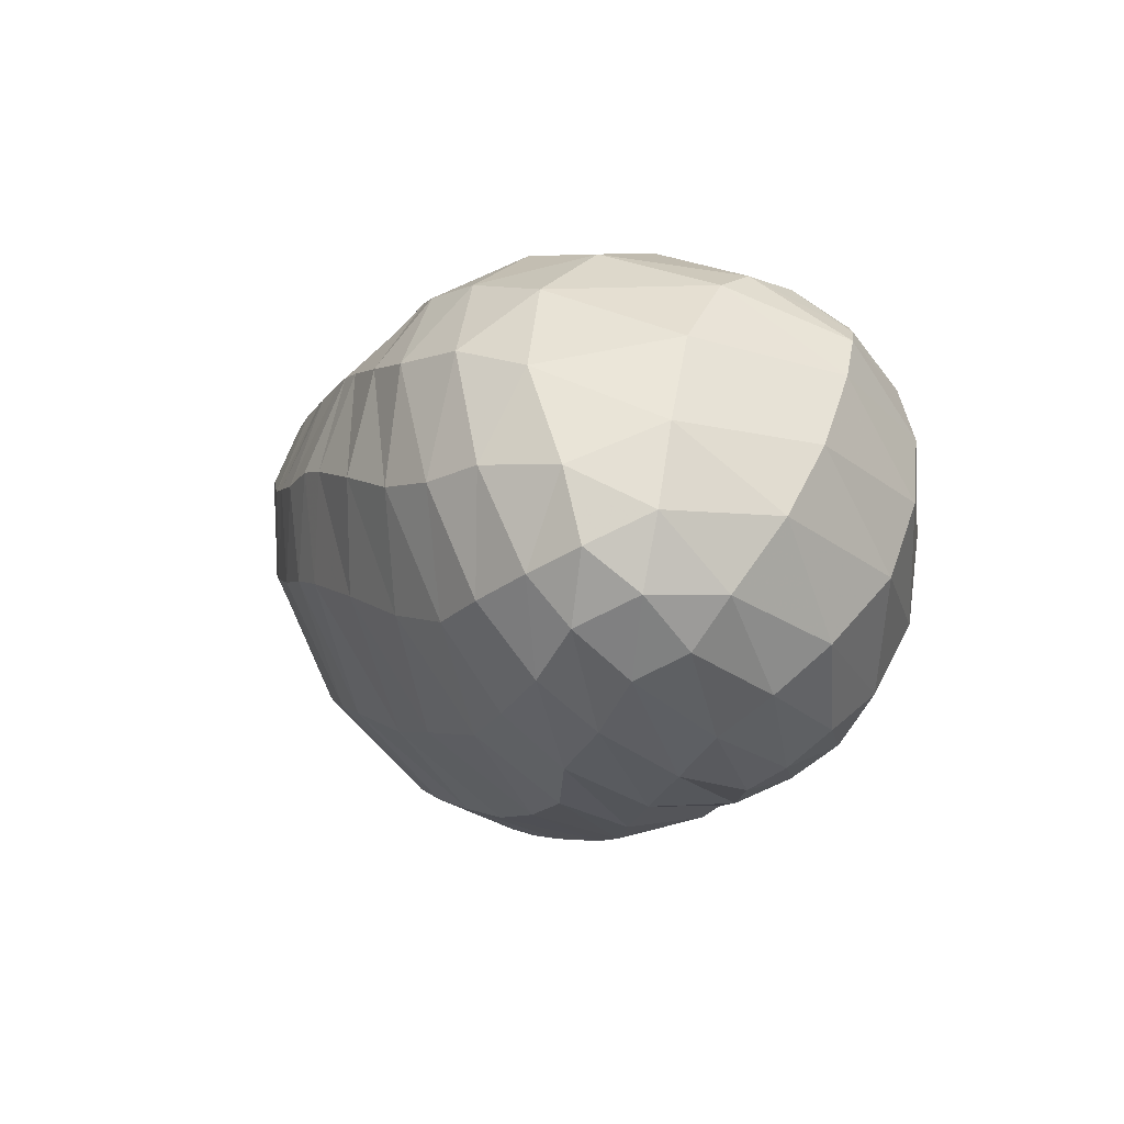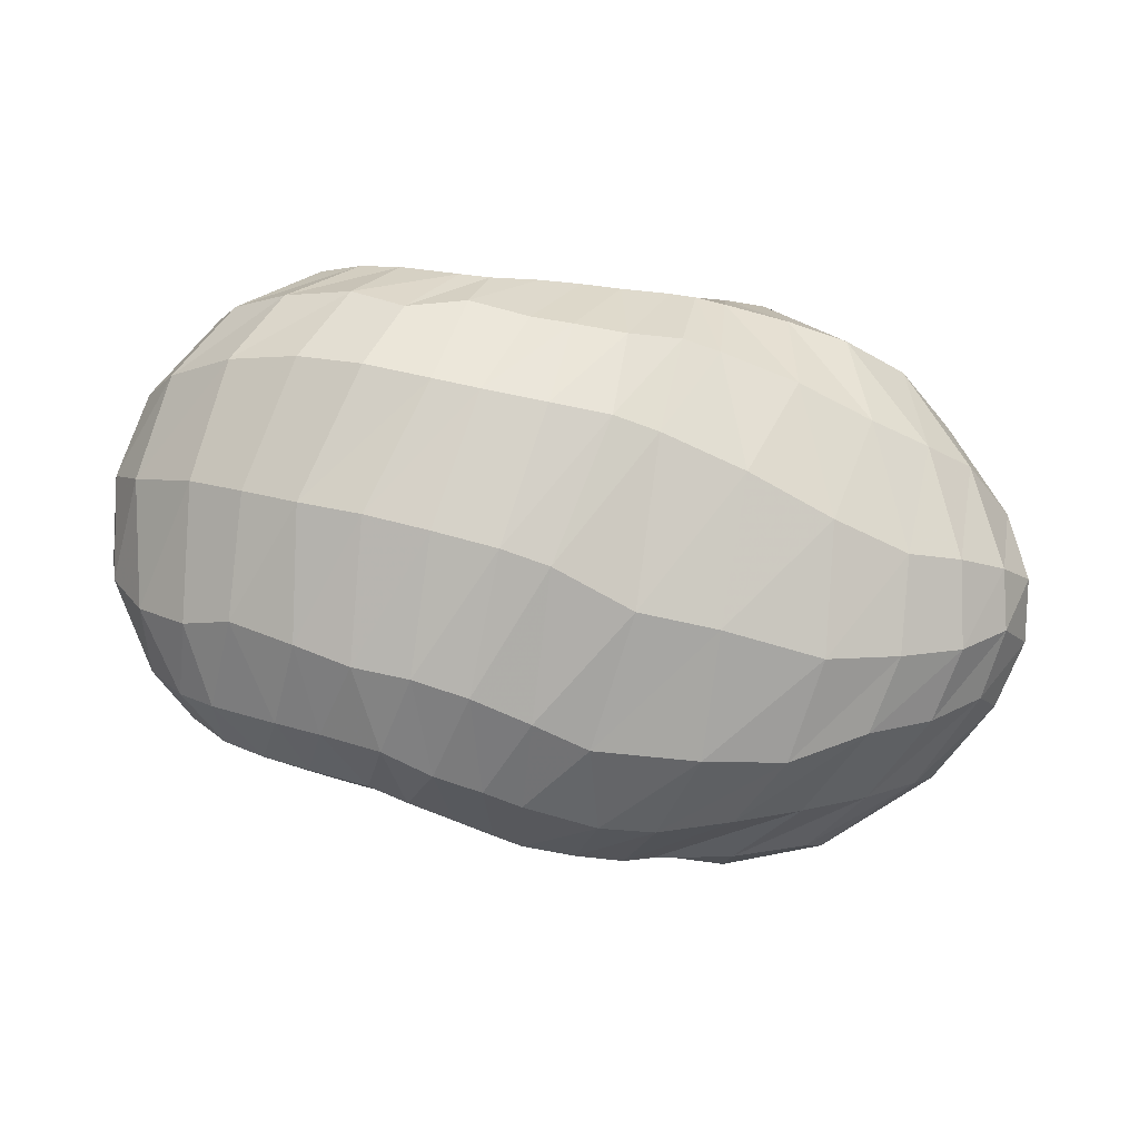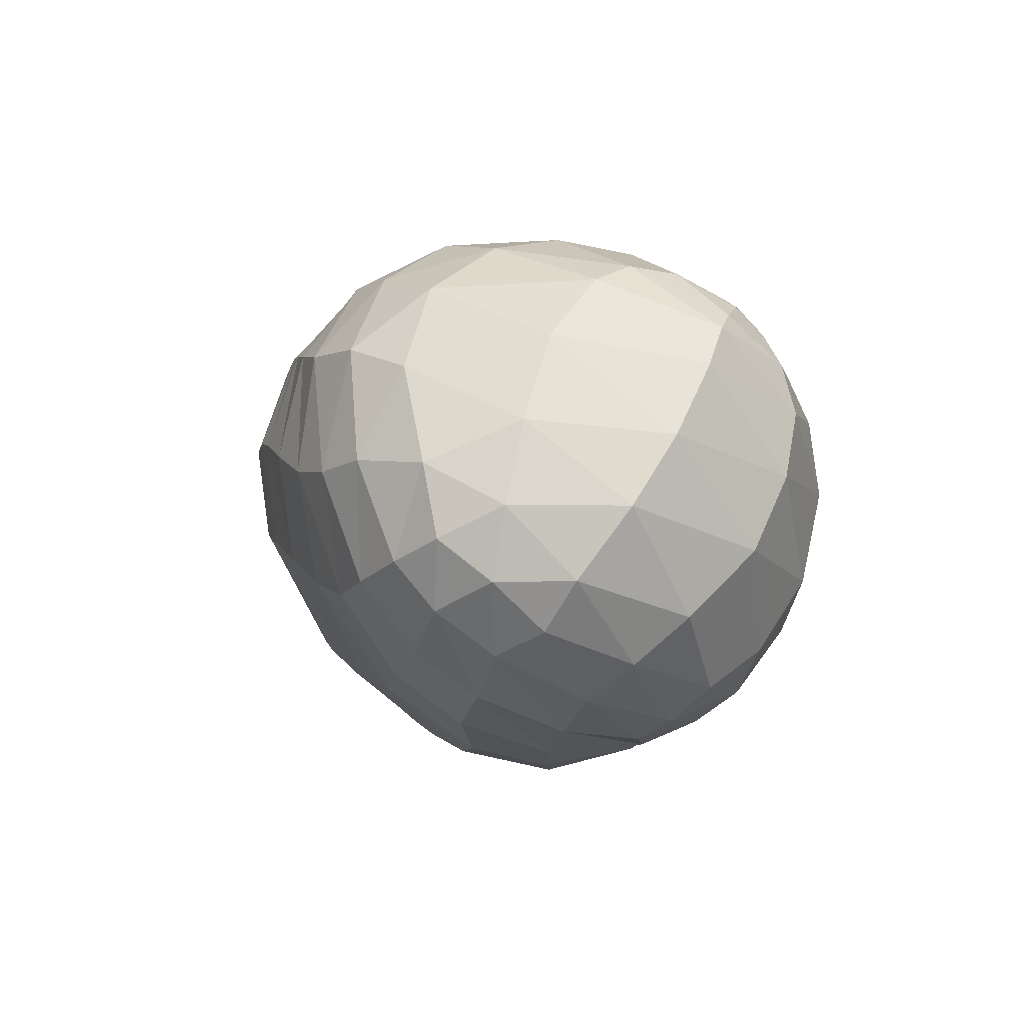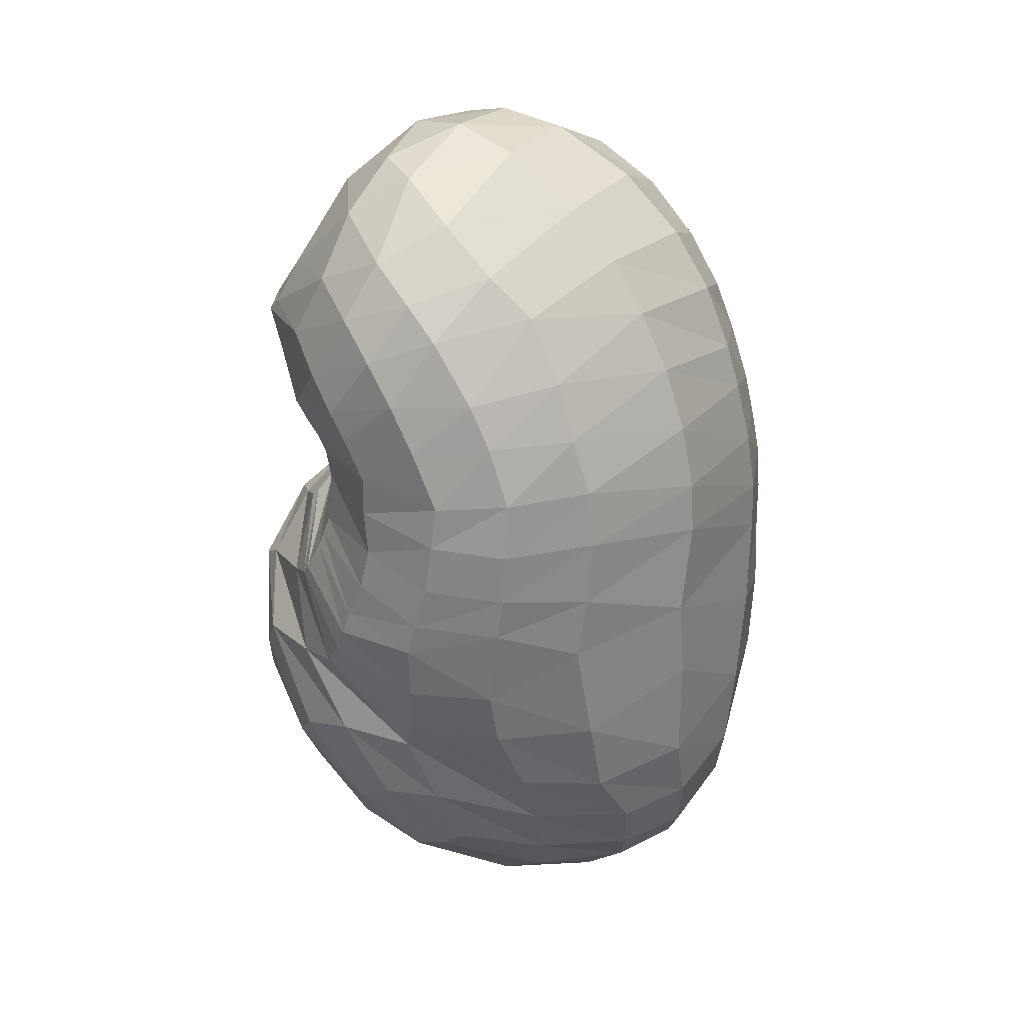
<metadata>
{"format":"obj","ext":"obj","renderer":"f3d","projection":"perspective","resolution":1024,"background":"white","views":[{"elev":-7.0,"azim":-115.6,"up":"+Y"},{"elev":-37.6,"azim":161.4,"up":"+Y"},{"elev":-2.3,"azim":-104.9,"up":"+Y"},{"elev":-55.2,"azim":91.3,"up":"+Y"}]}
</metadata>
<code>
v 99.99 166 181.8
v 133.4 162.4 199.4
v 170 156.6 203.5
v 200.7 151.7 191.1
v 218.7 134.5 185.5
v 224.2 135.1 177.4
v 237.5 146.4 163.6
v 246.8 143.3 167.1
v 250.6 150.6 168
v 263.6 145.5 190.9
v 289.7 134.9 196.5
v 86.5 161.4 174.1
v 128.9 132.1 218.5
v 173.3 115.6 224.7
v 186.9 101.6 219.6
v 203.2 66.38 205.5
v 216.1 63.35 199.2
v 226.6 64.24 195.2
v 250.7 68.07 194.6
v 260.4 71.29 199.9
v 278.9 89.59 208.8
v 286 101.1 212.9
v 71.15 144.4 162.2
v 110.5 79.38 208.2
v 146.4 54.41 207
v 55.38 100.7 132.5
v 95.51 46.28 170.9
v 114.6 29.36 153.6
v 160.3 25.68 170.6
v 186.6 20.24 168.4
v 213.9 20.45 165.3
v 242.9 22.9 159.3
v 272.7 31.35 163.9
v 297.1 44.57 176.8
v 311.4 73.41 191.9
v 66.89 64.16 109.3
v 96.87 44.07 96.69
v 141.2 25.61 106.1
v 200.4 22.16 113.7
v 238.8 28.63 108.4
v 272.8 36.15 114.4
v 307.3 52.66 126.4
v 330.7 69.92 152.1
v 339.1 102.2 171.1
v 67.9 91.1 77.48
v 100.3 79.01 61.4
v 144.4 78.8 55.56
v 200.3 93.32 50.79
v 233.5 97.22 53.03
v 266.5 103.6 60.69
v 303.1 116.6 77.98
v 334.5 132.3 115.7
v 334.1 147.7 145.5
v 92.28 143.3 72.96
v 135.9 150.2 53.11
v 176.1 154.9 54.31
v 193.7 155 55.38
v 221.5 153.8 58.88
v 249.5 150.8 62.15
v 274.4 159.1 74.64
v 295 169.5 94.58
v 299.8 175.9 124.8
v 119.9 184.7 108.1
v 164.8 191.2 101.5
v 132.1 186.7 157.7
v 166 189.7 157.9
v 188.8 187.4 123.5
v 211.2 178.6 113.9
v 223.1 173.7 108.4
v 233 170.8 100.3
v 252.1 173.4 107.2
v 259.7 176.3 114.5
v 263.6 176.3 154.4
v 262.6 162.6 183.5
v 103.7 165.5 184.3
v 99.4 165.6 181.4
v 103.7 168.6 179.5
v 152.1 159.9 204.2
v 102.5 157.6 191.7
v 131.7 147.2 212.4
v 134.1 177.5 179.2
v 156.1 178 182
v 184.6 158.6 194.2
v 151.7 142.4 217.9
v 172.7 137.7 216.6
v 168.6 178.1 178.7
v 183.1 177.7 170.9
v 208.7 144.8 188
v 185.5 134.2 213.5
v 197.1 128.5 210.8
v 194.2 176.4 158.4
v 206.7 171 155.7
v 220.7 133.2 183.9
v 203.1 115 208.1
v 213.9 97.44 204
v 218.7 165.3 147
v 223.9 162.5 144.9
v 236.1 146.2 164
v 216.7 95.88 201.7
v 222.3 98.05 196.4
v 226.2 162 142.9
v 230.9 163.5 137.3
v 246.5 143.2 167.1
v 232.1 106.2 193
v 233.5 106.1 192.6
v 234.9 165.3 134.7
v 236.9 165.2 135
v 248.9 147.4 166.4
v 241.9 98.41 191.7
v 243.4 98.65 191.6
v 249.7 162.5 141.6
v 249.8 162.5 141.6
v 253.7 152.1 173.8
v 252.8 112.2 190.3
v 253.4 112.7 190.9
v 253.6 169.7 143.5
v 256.2 172.3 149.1
v 267.6 135 200.6
v 260.4 113.5 200.7
v 266.3 115.8 206.5
v 259.8 165.8 173.1
v 265.2 160.5 185.3
v 278.8 116.1 209
v 289.2 107.9 210.2
v 303.1 101.5 202.5
v 325.2 116.1 185.6
v 324.9 144.6 168
v 301.7 167.5 155.6
v 274 170.5 167.3
v 266.1 160.4 185.2
v 95.19 147.4 195
v 78 156.3 168.6
v 96.31 176.9 145.3
v 101.4 175.7 162.9
v 149.5 122.7 224.5
v 89.24 131.6 197.3
v 120.2 107.8 218.4
v 182.1 107.9 223.4
v 142.8 92.84 223.6
v 161.9 81.03 222.4
v 196.5 77.19 209.5
v 171 78.43 220
v 175.2 59.35 206.4
v 206.6 64.49 203.8
v 182.9 43.77 196.9
v 192 38.62 192.9
v 220.7 63.84 197.4
v 199.5 37.08 190.5
v 207.2 37.08 188.1
v 242.1 67.25 193.5
v 219.4 35.62 183.2
v 232.1 36.63 180.1
v 255.5 68.99 196.5
v 245.4 39.36 181
v 257.3 40.26 180.5
v 265.6 75.54 203.7
v 269.1 45.45 186
v 276.4 49.84 190.1
v 285.8 100.8 212.7
v 285 58.86 195.8
v 292.5 73.6 201.8
v 290.5 98.16 209.8
v 80.23 111.3 190.3
v 61.08 122 148.1
v 76.45 152.3 114
v 89.5 171.3 132.2
v 136.3 62.94 211.2
v 73.44 88.3 177.2
v 102.1 57.53 189.9
v 122.1 43.4 189.9
v 132.4 33.58 179.4
v 155.6 40.83 193
v 69.77 68.35 155
v 57.9 79 116.4
v 59.06 100.7 95.42
v 64.69 125.9 102.5
v 105.6 35.65 161.7
v 75.23 54.17 139.5
v 136.5 26.01 162.2
v 87.59 42.95 128.5
v 106 32.7 126.6
v 170.1 22.24 169.7
v 127.4 24.66 128
v 148.3 18.9 132.1
v 203.7 20.26 168.2
v 170.4 15.52 140.1
v 188.1 14.79 142.2
v 227.6 21.02 161.6
v 212.9 15.54 139.3
v 225.8 16.69 137.1
v 255.8 25 157.2
v 241.3 18.79 136.5
v 257.8 22.97 134.9
v 285.8 37.22 170.2
v 275.1 28.62 140.1
v 287.7 33.45 145.6
v 306.2 55.77 184.1
v 305.1 42.59 156.2
v 313.9 50.09 163.9
v 322.1 63.02 173.5
v 327.5 86.42 183.3
v 78.55 56.91 97.49
v 62.92 78.56 92.74
v 118.5 34.83 96.59
v 77.54 70.17 79.05
v 94.7 57.61 76.82
v 167.4 22.64 109.4
v 116.1 49.75 76.07
v 139.7 44.83 78.32
v 219.3 25.1 110.4
v 172.8 47.07 77.46
v 198.5 48.22 78.55
v 256.2 32.18 109.5
v 225.3 55.42 74.9
v 240.6 58.37 75.24
v 289.3 43.05 118.6
v 260.2 62.3 78.39
v 279.2 67.64 83.85
v 318.9 57.92 138.9
v 296.8 73.43 91.57
v 311.6 80.67 100.5
v 338.4 87.48 163.7
v 325.4 90.19 112.4
v 339.2 102.7 132
v 343.9 115.5 148.2
v 339 129.5 162.5
v 82.06 84.7 67.83
v 73.81 113.3 74.66
v 119.1 74.74 59.02
v 94.34 115.1 59.11
v 112.4 112.4 51.68
v 172.8 86.85 52.2
v 132.8 113.7 47.47
v 157.4 119.9 45.19
v 214.8 95.65 50.66
v 182.2 125.2 45.26
v 194.4 126.7 44.99
v 252.8 100.4 57.02
v 211.3 124.8 46.14
v 227.4 126.3 48.8
v 285.6 109.7 67.73
v 239.9 127.5 51.27
v 257.5 133.5 56.51
v 320.6 124.3 94.1
v 275.3 131.1 62.35
v 290 140.5 70.93
v 338.6 138.8 134
v 307.4 145.9 84.51
v 319.5 153.2 101.8
v 322 159.8 116.4
v 319.6 163 138.1
v 113.1 150.2 60.55
v 109.4 169.5 84.75
v 155.8 152.3 52.65
v 136 175.6 75.59
v 155.2 175.3 70.53
v 185.6 155.3 54.63
v 167.5 176.7 73.1
v 186.1 181.5 81.88
v 209.6 152.7 55.98
v 188.5 181 82.38
v 200.9 176.4 83.14
v 234.5 152.2 59.79
v 210.1 172.1 80.11
v 222 170.1 81.39
v 258.2 152.4 65.24
v 233.8 165.5 76.82
v 240.2 165.2 77
v 285.4 163.3 82.28
v 250 166.6 80.5
v 259.5 170.1 86.37
v 298.9 173.1 106.9
v 269.6 172.5 91.21
v 276.6 176.3 100.1
v 284.2 179.1 115.1
v 281.7 179.2 137.9
v 147.1 189.5 98.51
v 129.1 189.9 131.5
v 157.4 194 129.2
v 169.5 194.2 131.9
v 179.9 190.8 110.1
v 156.7 189.7 158
v 178.3 190.9 141.6
v 198.9 183.5 122.2
v 217.9 175.6 110.6
v 229.3 170.9 100.9
v 245.9 171.4 102.7
v 255.6 174.5 109.5
v 263.4 178.8 135.8
v 263.1 166.9 176.5
g foo
f 75 1 76
f 76 12 79
f 79 2 75
f 75 76 79
f 12 131 79
f 13 80 131
f 2 79 80
f 80 79 131
f 78 2 80
f 80 13 84
f 84 3 78
f 78 80 84
f 13 135 84
f 14 85 135
f 3 84 85
f 85 84 135
f 83 3 85
f 85 14 89
f 89 4 83
f 83 85 89
f 14 138 89
f 15 90 138
f 4 89 90
f 90 89 138
f 88 4 90
f 90 15 94
f 94 5 88
f 88 90 94
f 15 141 94
f 16 95 141
f 5 94 95
f 95 94 141
f 93 5 95
f 95 16 99
f 99 6 93
f 93 95 99
f 16 144 99
f 17 100 144
f 6 99 100
f 100 99 144
f 98 6 100
f 100 17 104
f 104 7 98
f 98 100 104
f 17 147 104
f 18 105 147
f 7 104 105
f 105 104 147
f 103 7 105
f 105 18 109
f 109 8 103
f 103 105 109
f 18 150 109
f 19 110 150
f 8 109 110
f 110 109 150
f 108 8 110
f 110 19 114
f 114 9 108
f 108 110 114
f 19 153 114
f 20 115 153
f 9 114 115
f 115 114 153
f 113 9 115
f 115 20 119
f 119 10 113
f 113 115 119
f 20 156 119
f 21 120 156
f 10 119 120
f 120 119 156
f 118 10 120
f 120 21 123
f 123 11 118
f 118 120 123
f 21 159 123
f 22 124 159
f 11 123 124
f 124 123 159
f 131 12 132
f 132 23 136
f 136 13 131
f 131 132 136
f 23 163 136
f 24 137 163
f 13 136 137
f 137 136 163
f 135 13 137
f 137 24 139
f 139 14 135
f 135 137 139
f 24 167 139
f 25 140 167
f 14 139 140
f 140 139 167
f 138 14 140
f 140 25 142
f 142 15 138
f 138 140 142
f 15 142 143
f 25 172 142
f 29 143 172
f 143 142 172
f 25 171 172
f 28 179 171
f 29 172 179
f 172 171 179
f 141 15 143
f 143 29 145
f 145 16 141
f 141 143 145
f 29 182 145
f 30 146 182
f 16 145 146
f 146 145 182
f 144 16 146
f 146 30 148
f 148 17 144
f 144 146 148
f 30 185 148
f 31 149 185
f 17 148 149
f 149 148 185
f 147 17 149
f 149 31 151
f 151 18 147
f 147 149 151
f 31 188 151
f 32 152 188
f 18 151 152
f 152 151 188
f 150 18 152
f 152 32 154
f 154 19 150
f 150 152 154
f 32 191 154
f 33 155 191
f 19 154 155
f 155 154 191
f 153 19 155
f 155 33 157
f 157 20 153
f 153 155 157
f 33 194 157
f 34 158 194
f 20 157 158
f 158 157 194
f 156 20 158
f 158 34 160
f 160 21 156
f 156 158 160
f 34 197 160
f 35 161 197
f 21 160 161
f 161 160 197
f 159 21 161
f 161 35 162
f 162 22 159
f 159 161 162
f 35 125 162
f 11 124 125
f 22 162 124
f 125 124 162
f 163 23 164
f 164 26 168
f 168 24 163
f 163 164 168
f 26 173 168
f 27 169 173
f 24 168 169
f 169 168 173
f 167 24 169
f 169 27 170
f 170 25 167
f 167 169 170
f 27 177 170
f 28 171 177
f 25 170 171
f 171 170 177
f 173 26 174
f 174 36 178
f 178 27 173
f 173 174 178
f 177 27 178
f 178 36 180
f 180 28 177
f 177 178 180
f 36 202 180
f 37 181 202
f 28 180 181
f 181 180 202
f 179 28 181
f 181 37 183
f 183 29 179
f 179 181 183
f 37 204 183
f 38 184 204
f 29 183 184
f 184 183 204
f 182 29 184
f 184 38 186
f 186 30 182
f 182 184 186
f 38 207 186
f 39 187 207
f 30 186 187
f 187 186 207
f 185 30 187
f 187 39 189
f 189 31 185
f 185 187 189
f 39 210 189
f 40 190 210
f 31 189 190
f 190 189 210
f 188 31 190
f 190 40 192
f 192 32 188
f 188 190 192
f 40 213 192
f 41 193 213
f 32 192 193
f 193 192 213
f 191 32 193
f 193 41 195
f 195 33 191
f 191 193 195
f 41 216 195
f 42 196 216
f 33 195 196
f 196 195 216
f 194 33 196
f 196 42 198
f 198 34 194
f 194 196 198
f 42 219 198
f 43 199 219
f 34 198 199
f 199 198 219
f 197 34 199
f 199 43 200
f 200 35 197
f 197 199 200
f 43 222 200
f 44 201 222
f 35 200 201
f 201 200 222
f 35 201 125
f 44 126 201
f 11 125 126
f 126 125 201
f 174 26 175
f 175 45 203
f 203 36 174
f 174 175 203
f 202 36 203
f 203 45 205
f 205 37 202
f 202 203 205
f 45 227 205
f 46 206 227
f 37 205 206
f 206 205 227
f 204 37 206
f 206 46 208
f 208 38 204
f 204 206 208
f 46 229 208
f 47 209 229
f 38 208 209
f 209 208 229
f 207 38 209
f 209 47 211
f 211 39 207
f 207 209 211
f 47 232 211
f 48 212 232
f 39 211 212
f 212 211 232
f 210 39 212
f 212 48 214
f 214 40 210
f 210 212 214
f 48 235 214
f 49 215 235
f 40 214 215
f 215 214 235
f 213 40 215
f 215 49 217
f 217 41 213
f 213 215 217
f 49 238 217
f 50 218 238
f 41 217 218
f 218 217 238
f 216 41 218
f 218 50 220
f 220 42 216
f 216 218 220
f 50 241 220
f 51 221 241
f 42 220 221
f 221 220 241
f 219 42 221
f 221 51 223
f 223 43 219
f 219 221 223
f 51 244 223
f 52 224 244
f 43 223 224
f 224 223 244
f 222 43 224
f 224 52 225
f 225 44 222
f 222 224 225
f 52 247 225
f 53 226 247
f 44 225 226
f 226 225 247
f 44 226 126
f 53 127 226
f 11 126 127
f 127 126 226
f 175 26 176
f 176 54 228
f 228 45 175
f 175 176 228
f 227 45 228
f 228 54 230
f 230 46 227
f 227 228 230
f 54 252 230
f 55 231 252
f 46 230 231
f 231 230 252
f 229 46 231
f 231 55 233
f 233 47 229
f 229 231 233
f 55 254 233
f 56 234 254
f 47 233 234
f 234 233 254
f 232 47 234
f 234 56 236
f 236 48 232
f 232 234 236
f 56 257 236
f 57 237 257
f 48 236 237
f 237 236 257
f 235 48 237
f 237 57 239
f 239 49 235
f 235 237 239
f 57 260 239
f 58 240 260
f 49 239 240
f 240 239 260
f 238 49 240
f 240 58 242
f 242 50 238
f 238 240 242
f 58 263 242
f 59 243 263
f 50 242 243
f 243 242 263
f 241 50 243
f 243 59 245
f 245 51 241
f 241 243 245
f 59 266 245
f 60 246 266
f 51 245 246
f 246 245 266
f 244 51 246
f 246 60 248
f 248 52 244
f 244 246 248
f 60 269 248
f 61 249 269
f 52 248 249
f 249 248 269
f 247 52 249
f 249 61 250
f 250 53 247
f 247 249 250
f 61 272 250
f 62 251 272
f 53 250 251
f 251 250 272
f 53 251 127
f 62 128 251
f 11 127 128
f 128 127 251
f 176 26 164
f 164 23 165
f 165 54 176
f 164 165 176
f 165 23 166
f 166 63 253
f 253 54 165
f 165 166 253
f 252 54 253
f 253 63 255
f 255 55 252
f 252 253 255
f 63 277 255
f 64 256 277
f 55 255 256
f 256 255 277
f 254 55 256
f 256 64 258
f 258 56 254
f 254 256 258
f 56 258 259
f 64 281 258
f 67 259 281
f 259 258 281
f 64 280 281
f 66 283 280
f 67 281 283
f 281 280 283
f 257 56 259
f 259 67 261
f 261 57 257
f 257 259 261
f 67 284 261
f 68 262 284
f 57 261 262
f 262 261 284
f 260 57 262
f 262 68 264
f 264 58 260
f 260 262 264
f 68 285 264
f 69 265 285
f 58 264 265
f 265 264 285
f 263 58 265
f 265 69 267
f 267 59 263
f 263 265 267
f 69 286 267
f 70 268 286
f 59 267 268
f 268 267 286
f 266 59 268
f 268 70 270
f 270 60 266
f 266 268 270
f 70 287 270
f 71 271 287
f 60 270 271
f 271 270 287
f 269 60 271
f 271 71 273
f 273 61 269
f 269 271 273
f 71 288 273
f 72 274 288
f 61 273 274
f 274 273 288
f 272 61 274
f 274 72 275
f 275 62 272
f 272 274 275
f 72 289 275
f 73 276 289
f 62 275 276
f 276 275 289
f 62 276 128
f 73 129 276
f 11 128 129
f 129 128 276
f 73 290 129
f 74 130 290
f 11 129 130
f 130 129 290
f 166 23 132
f 132 12 133
f 133 63 166
f 132 133 166
f 133 12 134
f 134 65 278
f 278 63 133
f 133 134 278
f 277 63 278
f 278 65 279
f 279 64 277
f 277 278 279
f 65 282 279
f 66 280 282
f 64 279 280
f 280 279 282
f 134 12 76
f 76 1 77
f 77 65 134
f 76 77 134
f 1 75 77
f 2 81 75
f 65 77 81
f 77 75 81
f 282 65 81
f 81 2 82
f 82 66 282
f 81 82 282
f 2 78 82
f 3 86 78
f 66 82 86
f 82 78 86
f 283 66 86
f 86 3 87
f 87 67 283
f 86 87 283
f 3 83 87
f 4 91 83
f 67 87 91
f 87 83 91
f 284 67 91
f 91 4 92
f 92 68 284
f 91 92 284
f 4 88 92
f 5 96 88
f 68 92 96
f 92 88 96
f 285 68 96
f 96 5 97
f 97 69 285
f 96 97 285
f 5 93 97
f 6 101 93
f 69 97 101
f 97 93 101
f 286 69 101
f 101 6 102
f 102 70 286
f 101 102 286
f 6 98 102
f 7 106 98
f 70 102 106
f 102 98 106
f 287 70 106
f 106 7 107
f 107 71 287
f 106 107 287
f 7 103 107
f 8 111 103
f 71 107 111
f 107 103 111
f 288 71 111
f 111 8 112
f 112 72 288
f 111 112 288
f 8 108 112
f 9 116 108
f 72 112 116
f 112 108 116
f 289 72 116
f 116 9 117
f 117 73 289
f 116 117 289
f 9 113 117
f 10 121 113
f 73 117 121
f 117 113 121
f 290 73 121
f 121 10 122
f 122 74 290
f 121 122 290
f 10 118 122
f 11 130 118
f 74 122 130
f 122 118 130
g

</code>
